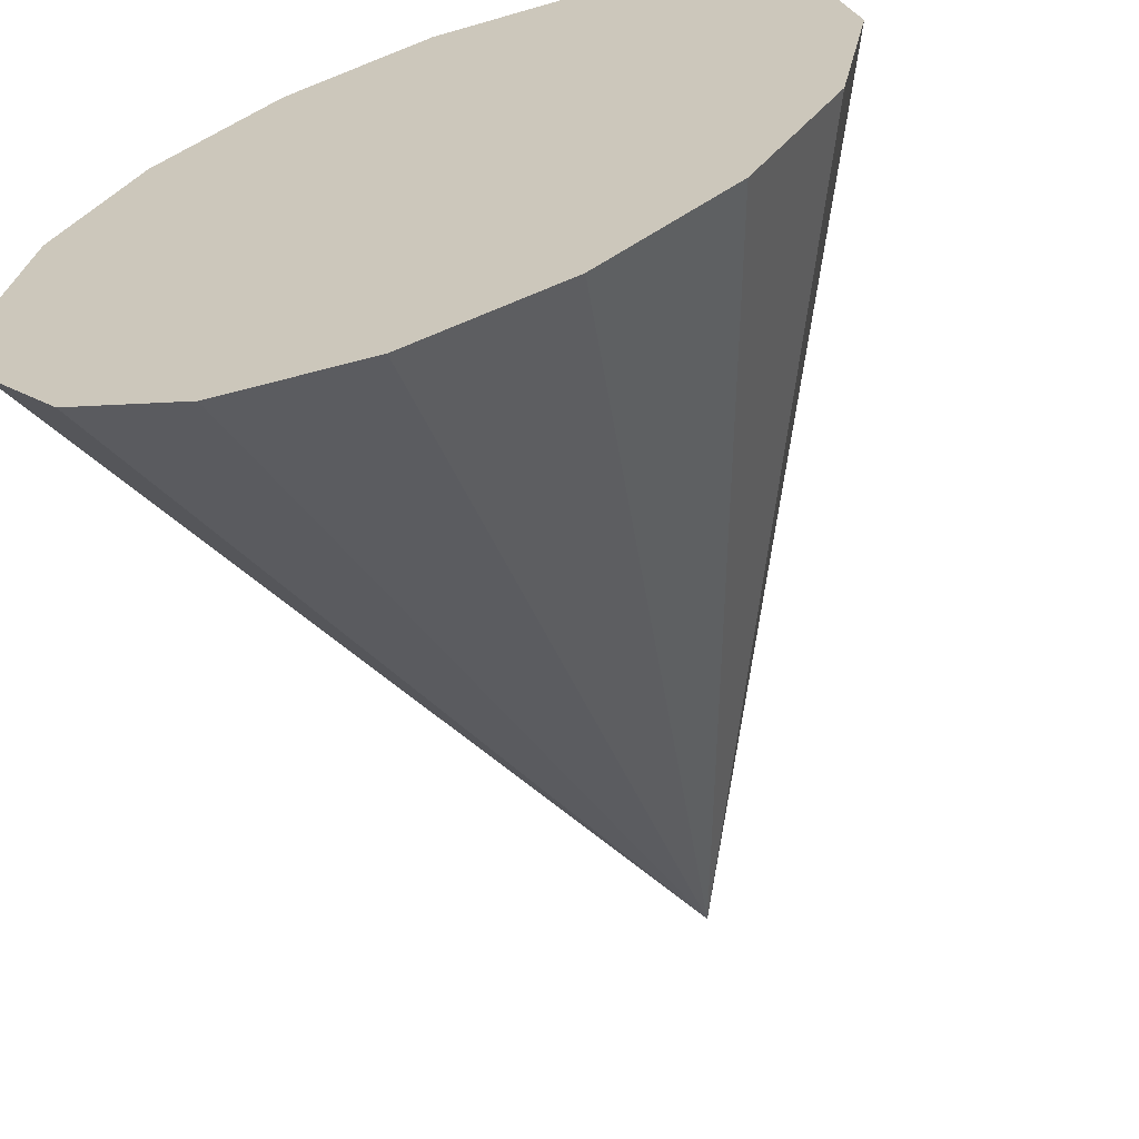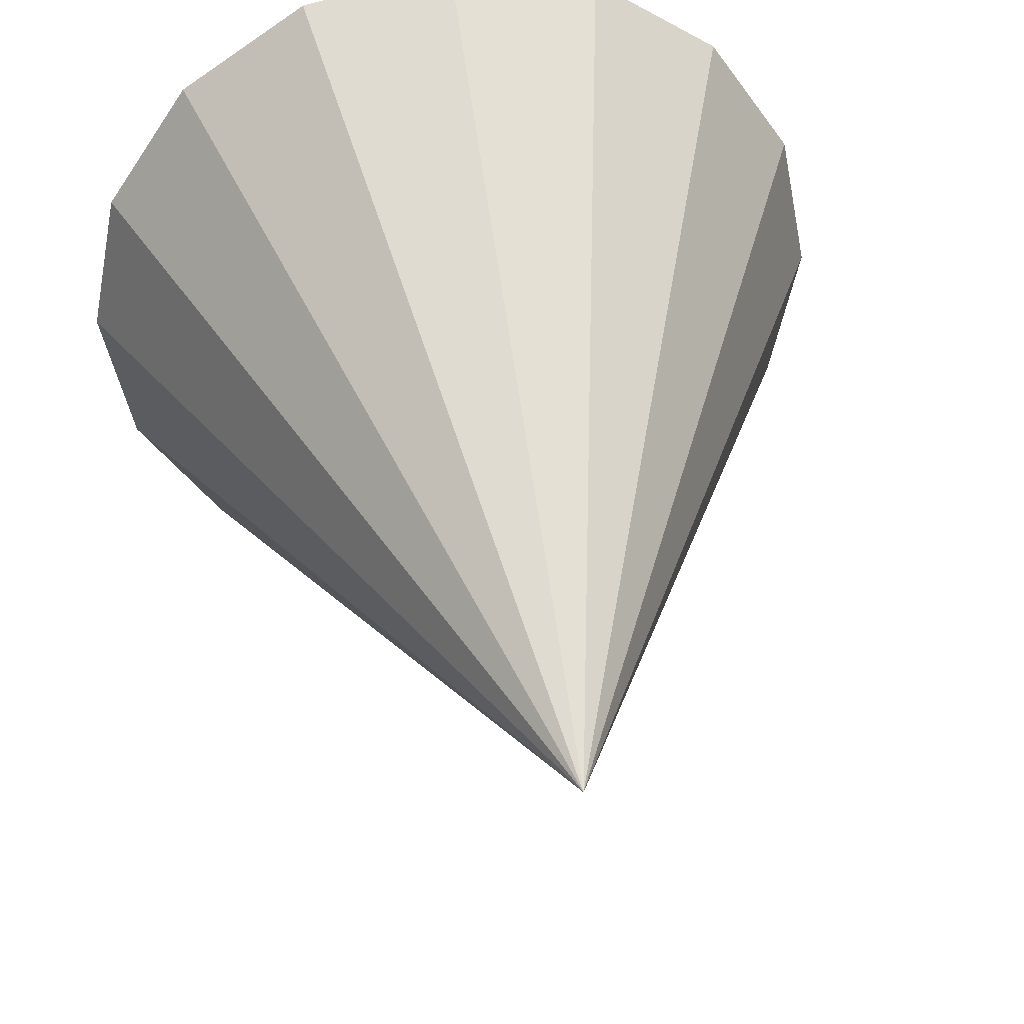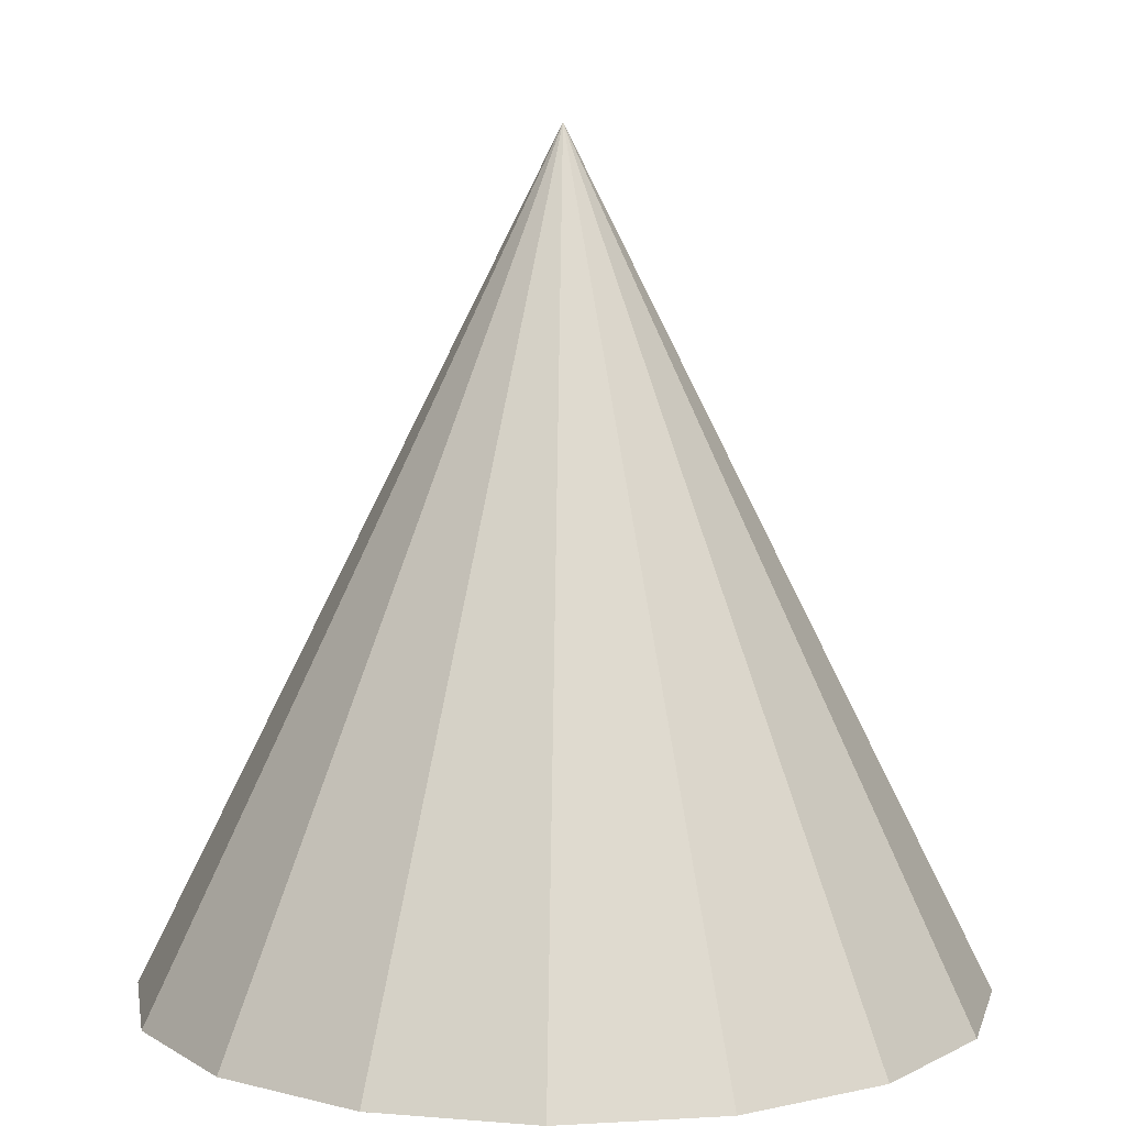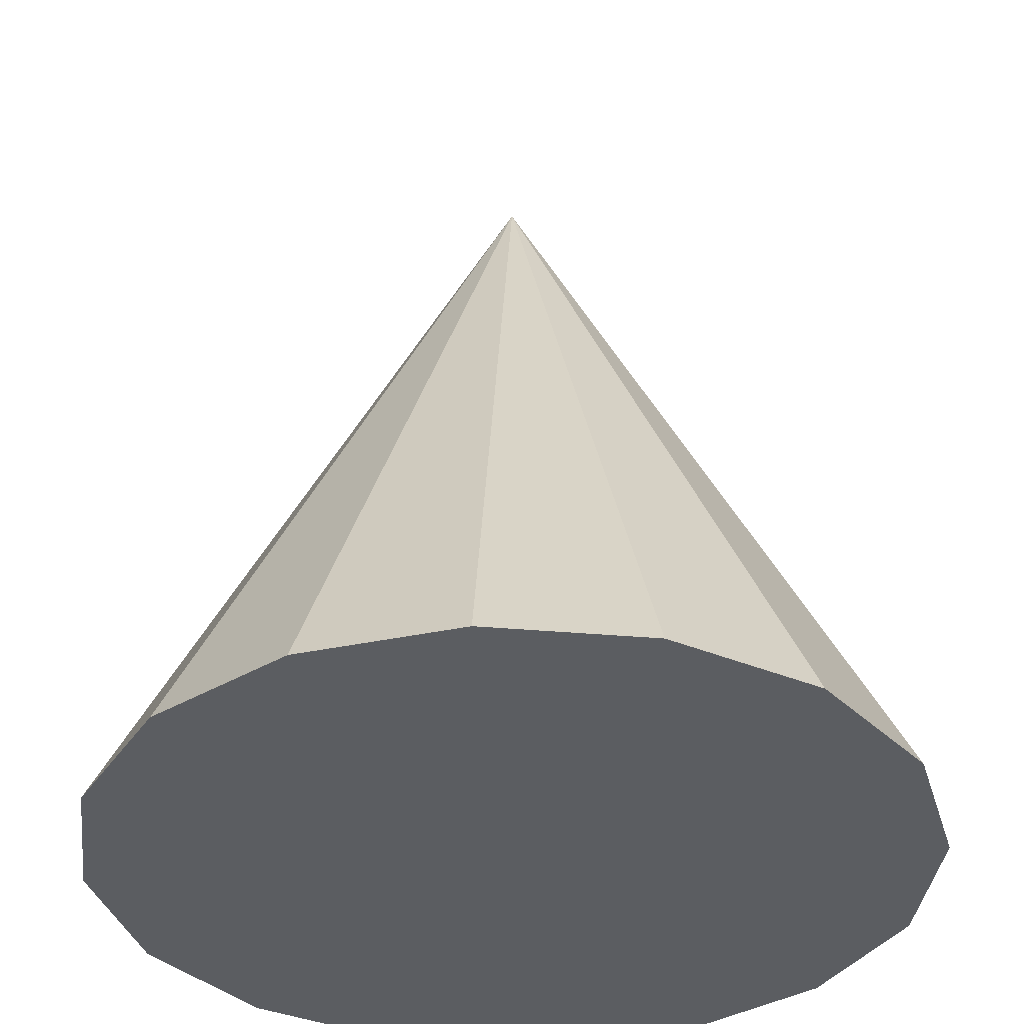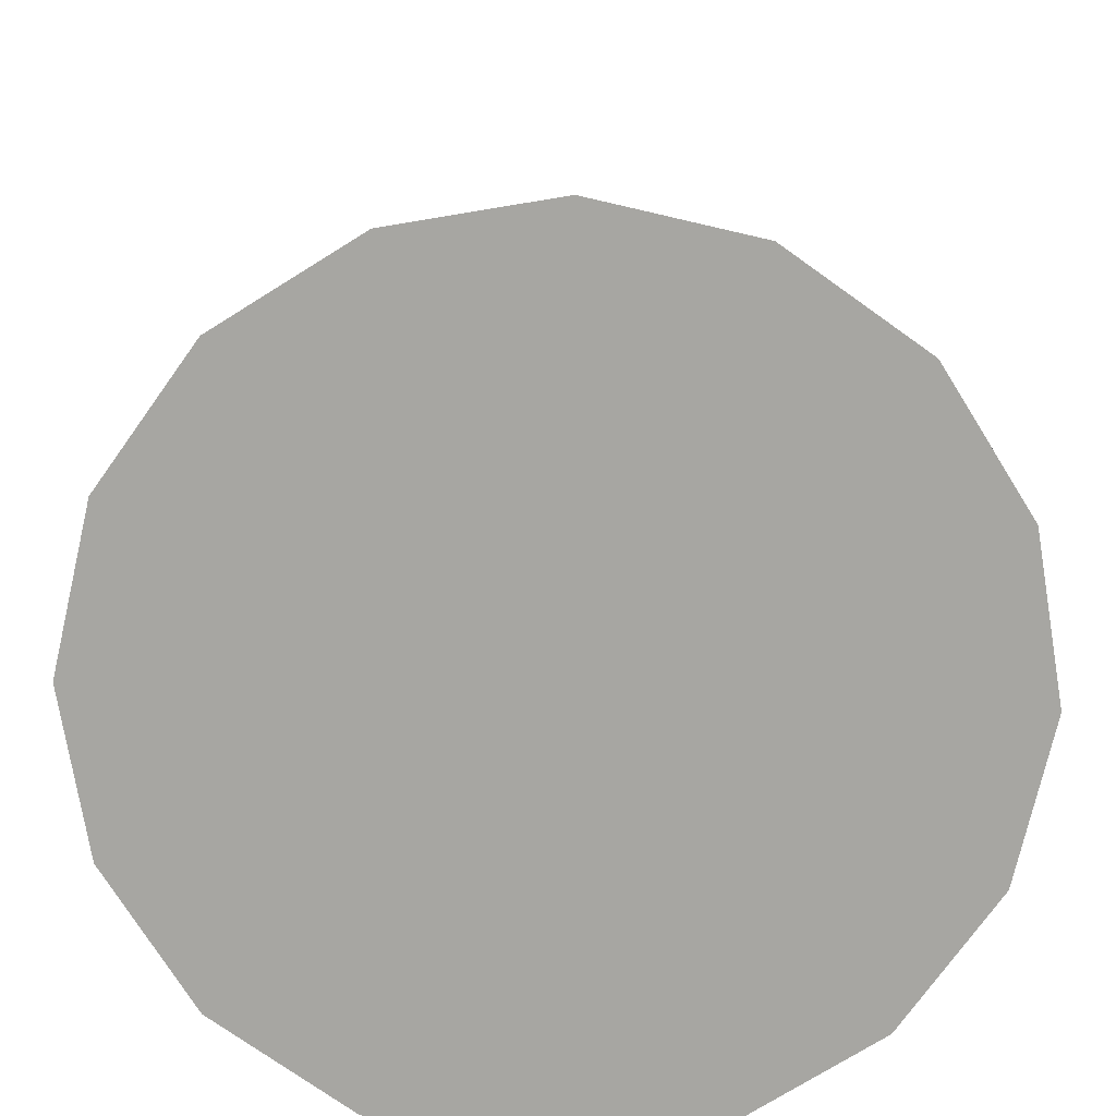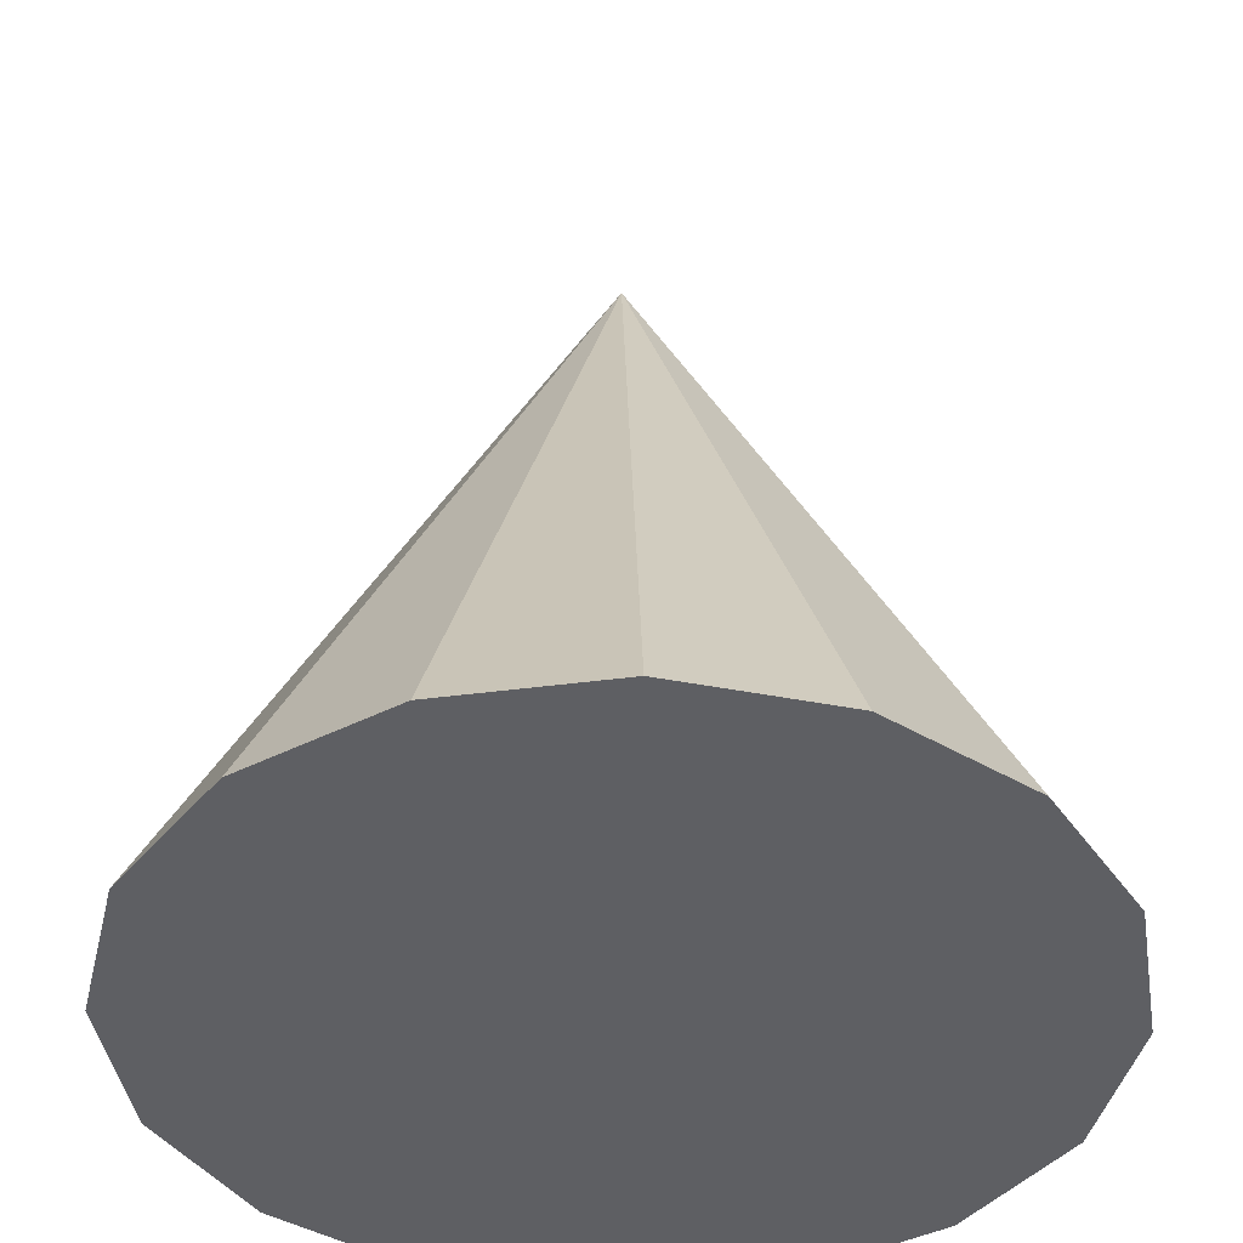
<metadata>
{"format":"obj","ext":"obj","renderer":"f3d","projection":"perspective","resolution":1024,"background":"white","views":[{"elev":-63.3,"azim":19.4,"up":"+Z"},{"elev":39.4,"azim":170.8,"up":"+Z"},{"elev":7.8,"azim":-110.6,"up":"+Y"},{"elev":-35.8,"azim":72.1,"up":"+Y"},{"elev":-74.0,"azim":-91.8,"up":"+Y"},{"elev":-41.4,"azim":-92.1,"up":"+Y"}]}
</metadata>
<code>
o Cone
v 0 -1 0
v 0 -1 -1
v 0.3827 -1 -0.9239
v 0.7071 -1 -0.7071
v 0.9239 -1 -0.3827
v 1 -1 0
v 0.9239 -1 0.3827
v 0.7071 -1 0.7071
v 0 1 0
v 0.3827 -1 0.9239
v 0 -1 1
v -0.3827 -1 0.9239
v -0.7071 -1 0.7071
v -0.9239 -1 0.3827
v -1 -1 -0
v -0.9239 -1 -0.3827
v -0.7071 -1 -0.7071
v -0.3827 -1 -0.9239
f 1 2 3
f 1 3 4
f 1 4 5
f 1 5 6
f 1 6 7
f 1 7 8
f 1 8 10
f 1 10 11
f 1 11 12
f 1 12 13
f 1 13 14
f 1 14 15
f 1 15 16
f 1 16 17
f 1 17 18
f 1 18 2
f 2 9 3
f 3 9 4
f 4 9 5
f 5 9 6
f 6 9 7
f 7 9 8
f 8 9 10
f 10 9 11
f 11 9 12
f 12 9 13
f 13 9 14
f 14 9 15
f 15 9 16
f 16 9 17
f 17 9 18
f 18 9 2

</code>
